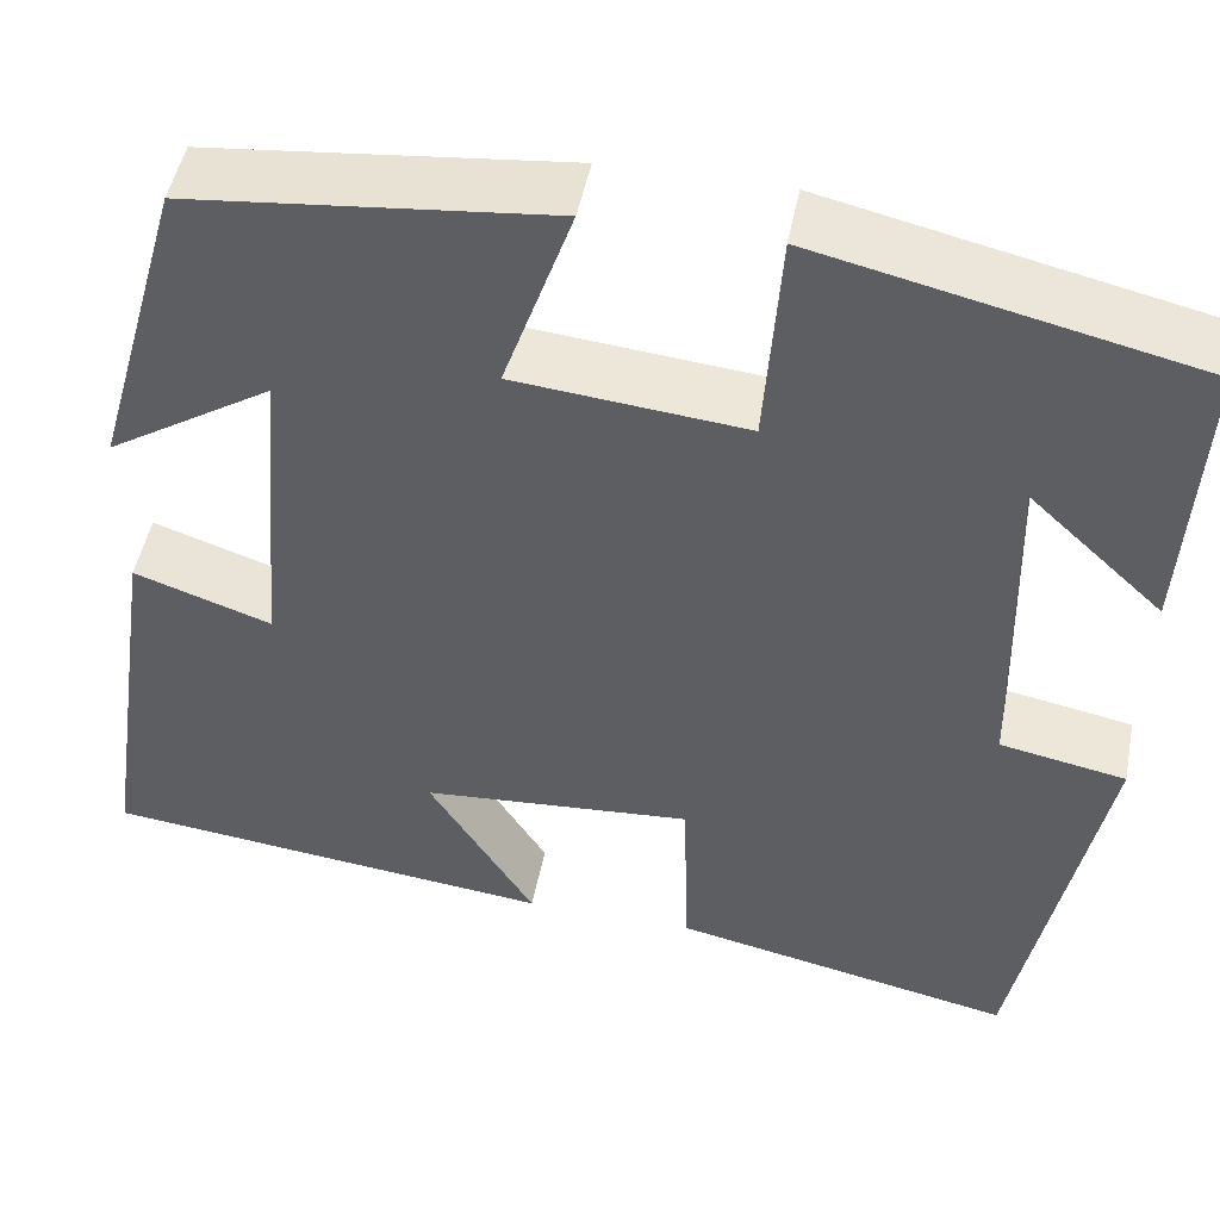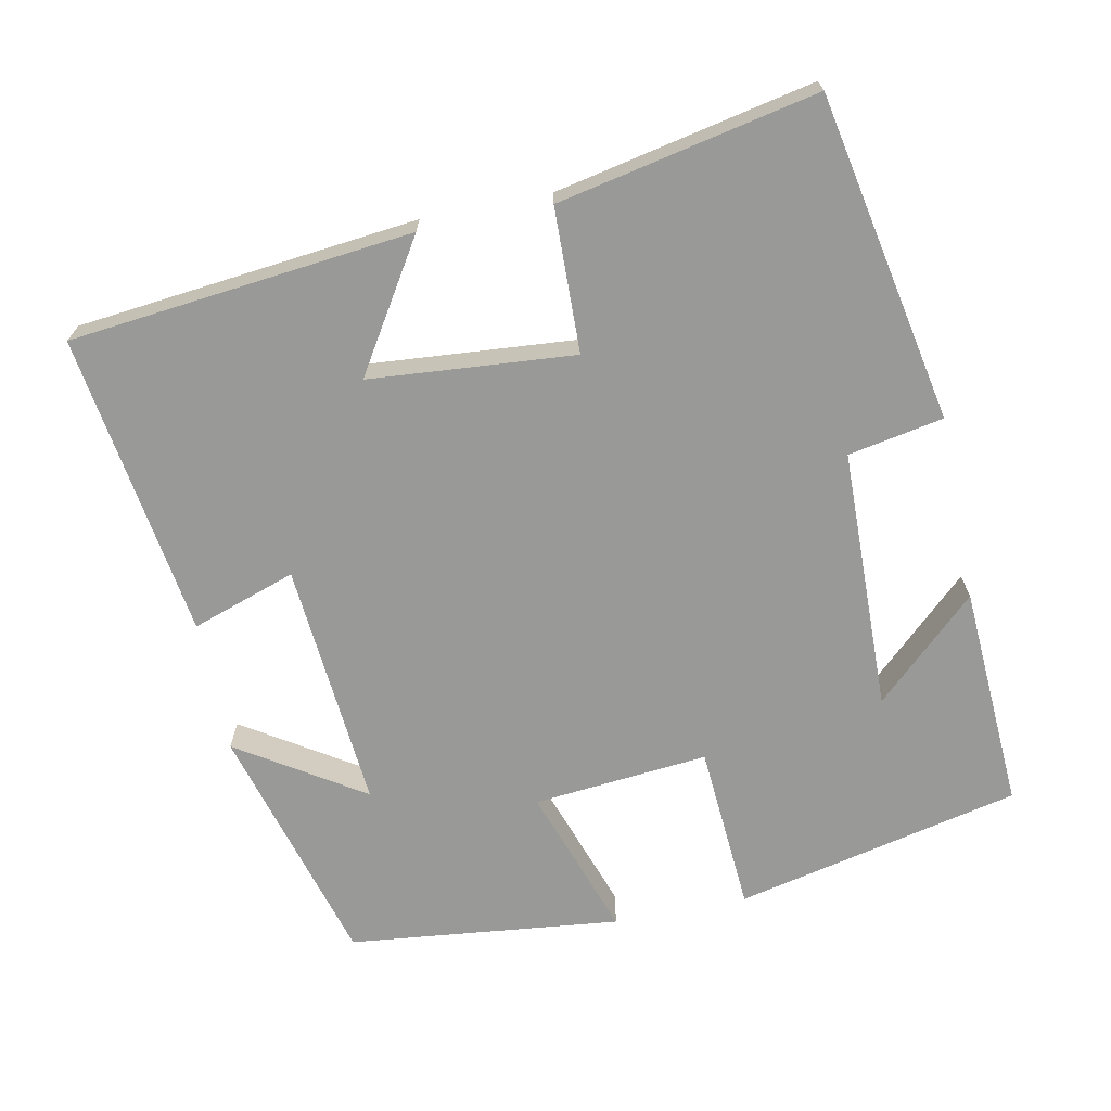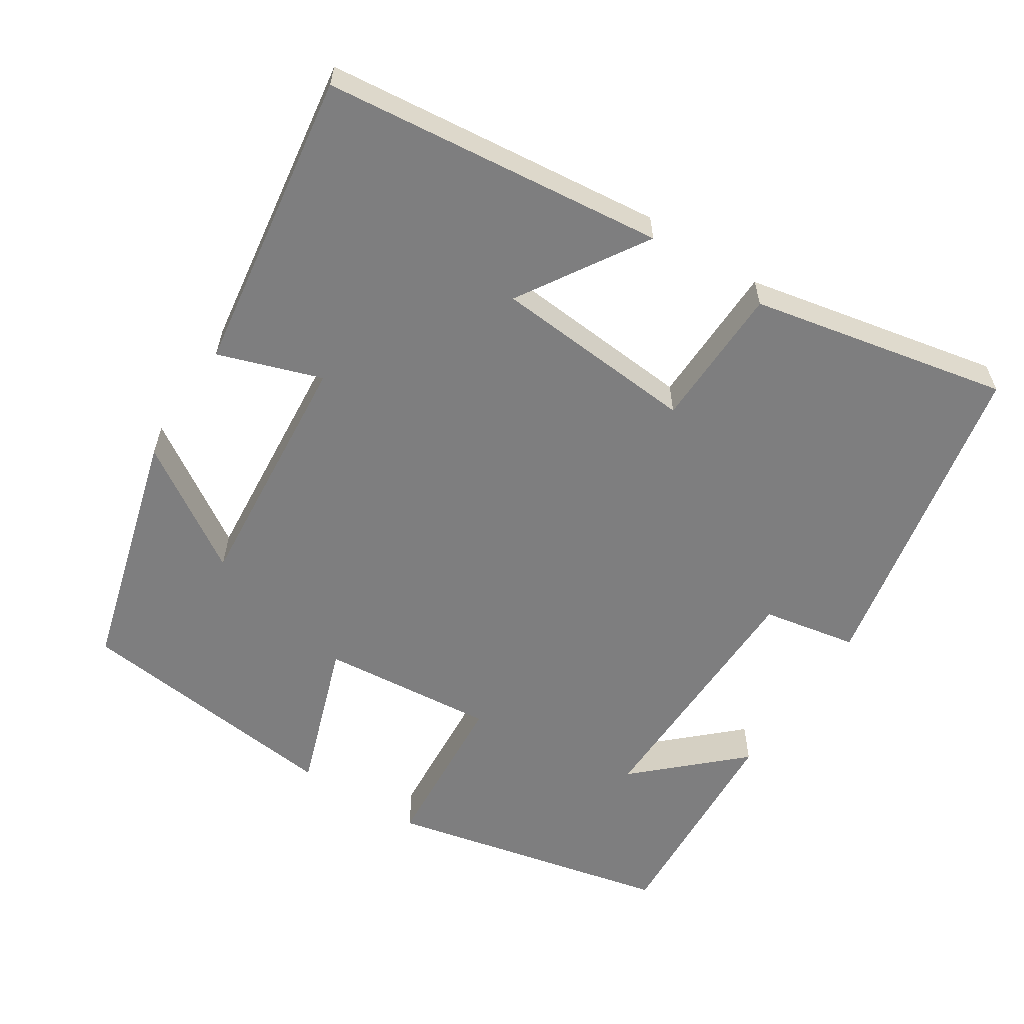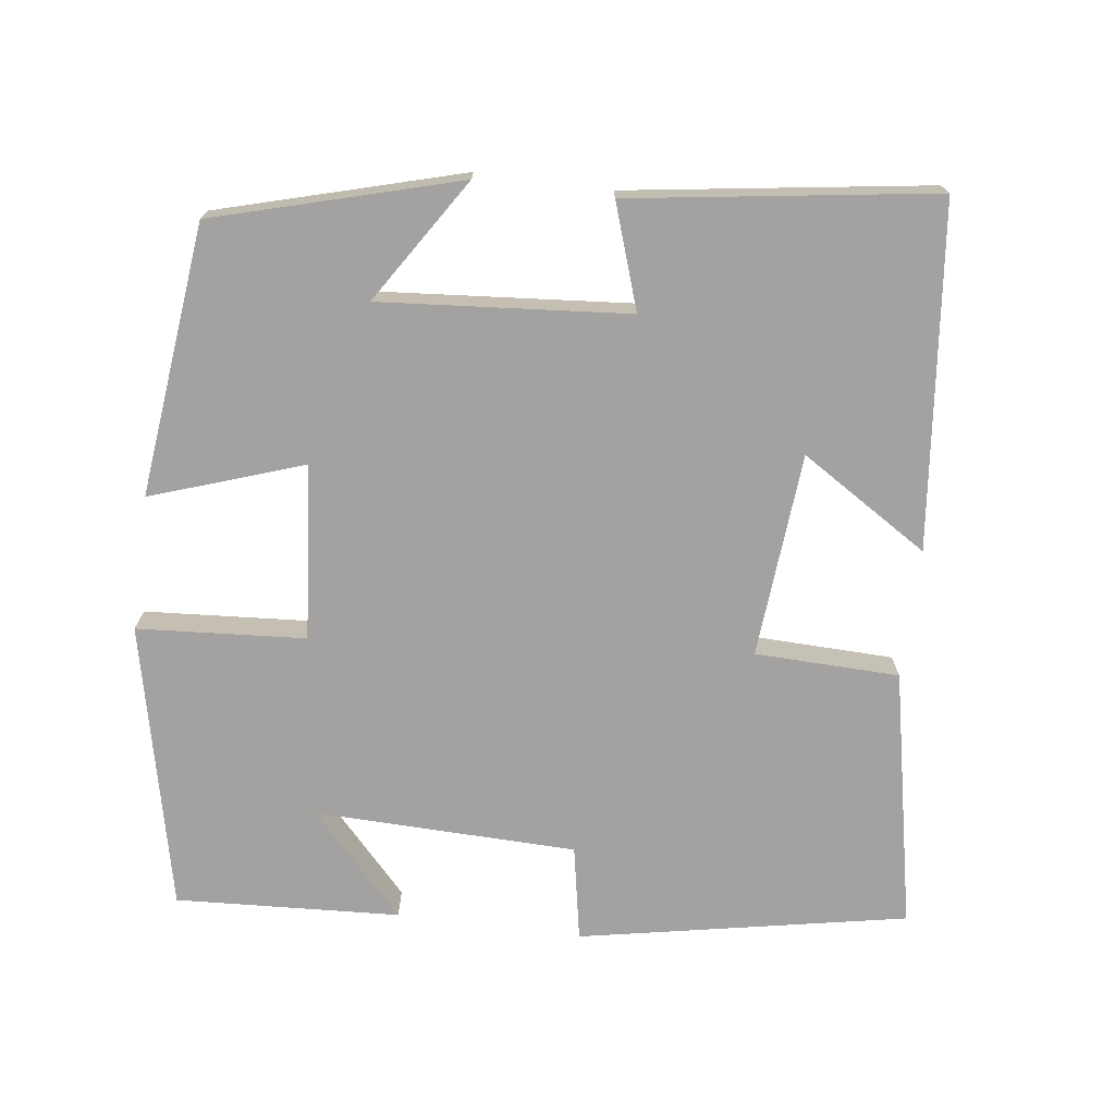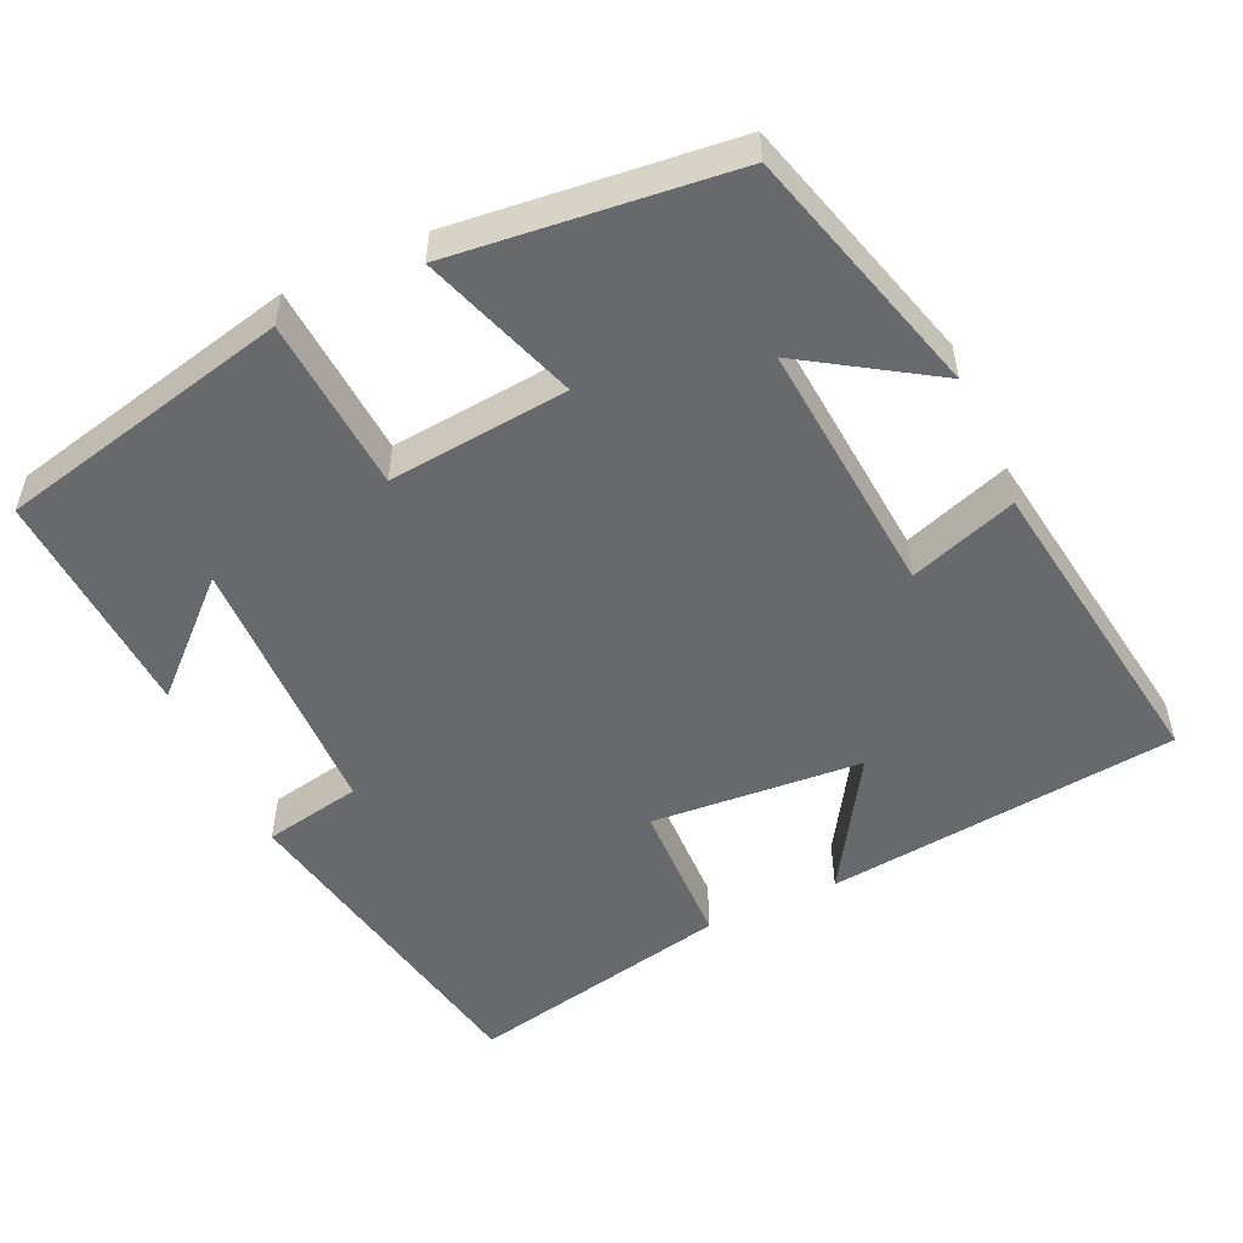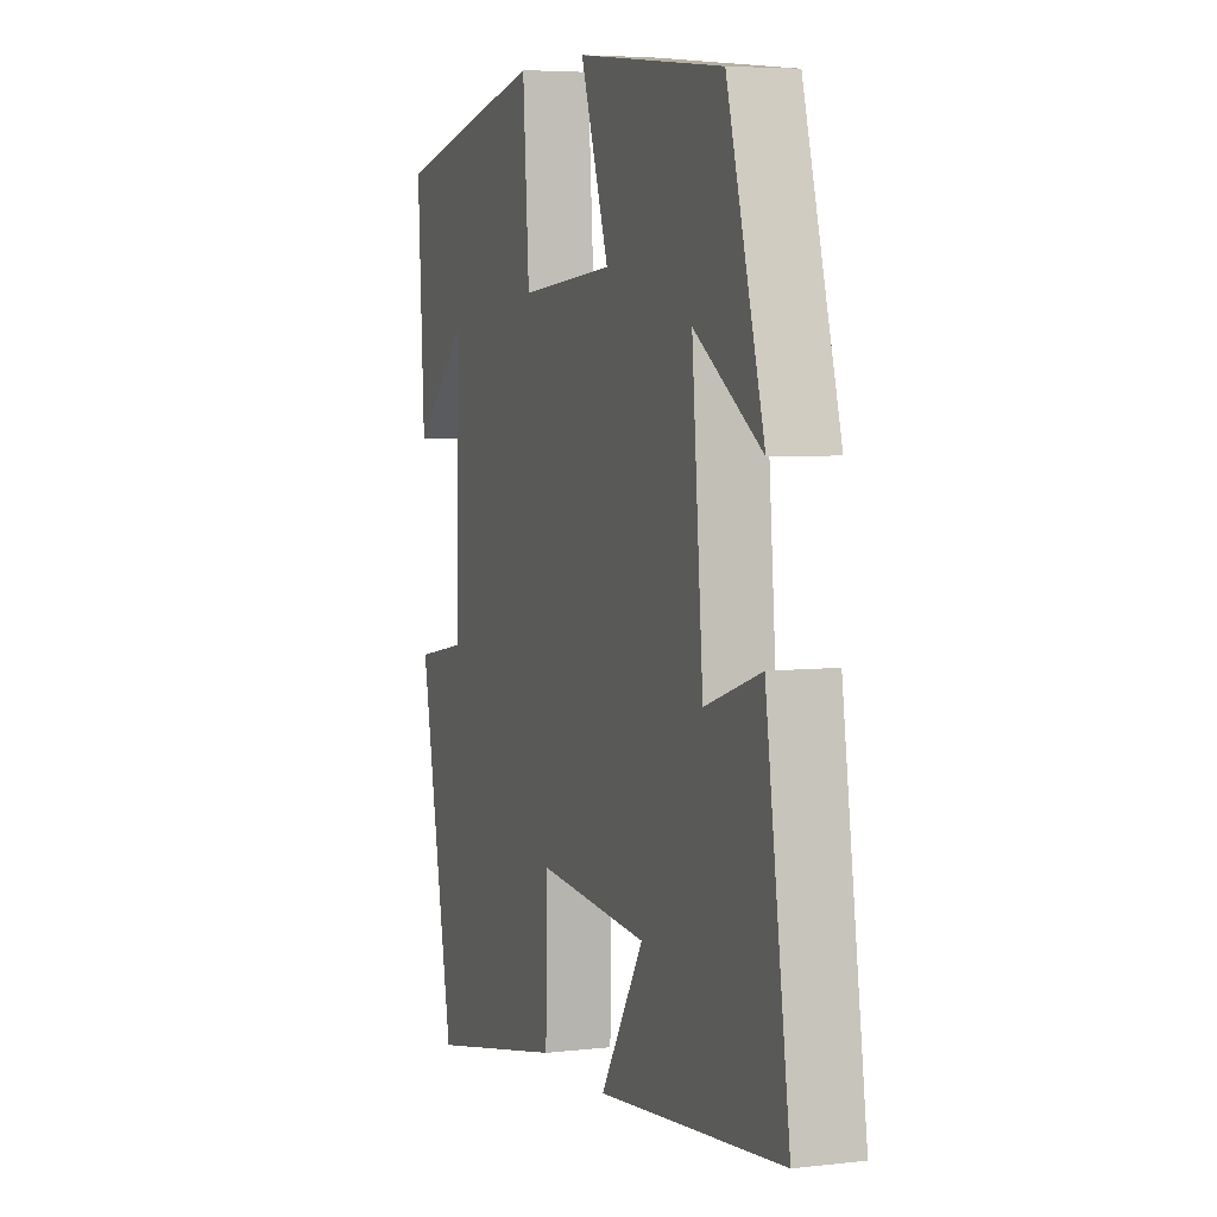
<metadata>
{"format":"obj","ext":"obj","renderer":"f3d","projection":"perspective","resolution":1024,"background":"white","views":[{"elev":48.6,"azim":-169.0,"up":"+Z"},{"elev":-68.8,"azim":-168.6,"up":"+Y"},{"elev":-59.5,"azim":147.2,"up":"+Y"},{"elev":-72.7,"azim":82.5,"up":"+Y"},{"elev":-52.7,"azim":24.8,"up":"+Y"},{"elev":5.4,"azim":70.1,"up":"+Z"}]}
</metadata>
<code>
v 0.408 0.07 0.46
v 0.5 0.07 0.134
v 0.333 0.07 0.241
v 0.361 0.07 -0.091
v 0.5 0.07 -0.044
v 0.56 0.07 -0.451
v 0.102 0.07 -0.5
v 0.209 0.07 -0.329
v -0.065 0.07 -0.307
v -0.07 0.07 -0.5
v -0.415 0.07 -0.571
v -0.5 0.07 -0.134
v -0.373 0.07 -0.11
v -0.365 0.07 0.24
v -0.5 0.07 0.114
v -0.517 0.07 0.414
v -0.136 0.07 0.5
v -0.12 0.07 0.275
v 0.114 0.07 0.297
v 0.044 0.07 0.5
v 0.408 0 0.46
v 0.5 0 0.134
v 0.333 0 0.241
v 0.361 0 -0.091
v 0.5 0 -0.044
v 0.56 0 -0.451
v 0.102 0 -0.5
v 0.209 0 -0.329
v -0.065 0 -0.307
v -0.07 0 -0.5
v -0.415 0 -0.571
v -0.5 0 -0.134
v -0.373 0 -0.11
v -0.365 0 0.24
v -0.5 0 0.114
v -0.517 0 0.414
v -0.136 0 0.5
v -0.12 0 0.275
v 0.114 0 0.297
v 0.044 0 0.5
f 19 20 1
f 16 17 18
f 14 15 16
f 14 16 18
f 13 14 18 19
f 9 10 11 12
f 8 9 12 13
f 5 6 7 8
f 4 5 8
f 3 4 8 13
f 1 2 3
f 1 3 13 19
f 21 40 39
f 38 37 36
f 36 35 34
f 38 36 34
f 39 38 34 33
f 32 31 30 29
f 33 32 29 28
f 28 27 26 25
f 28 25 24
f 33 28 24 23
f 23 22 21
f 39 33 23 21
f 1 21 22 2
f 2 22 23 3
f 3 23 24 4
f 4 24 25 5
f 5 25 26 6
f 6 26 27 7
f 7 27 28 8
f 8 28 29 9
f 9 29 30 10
f 10 30 31 11
f 11 31 32 12
f 12 32 33 13
f 13 33 34 14
f 14 34 35 15
f 15 35 36 16
f 16 36 37 17
f 17 37 38 18
f 18 38 39 19
f 19 39 40 20
f 20 40 21 1

</code>
